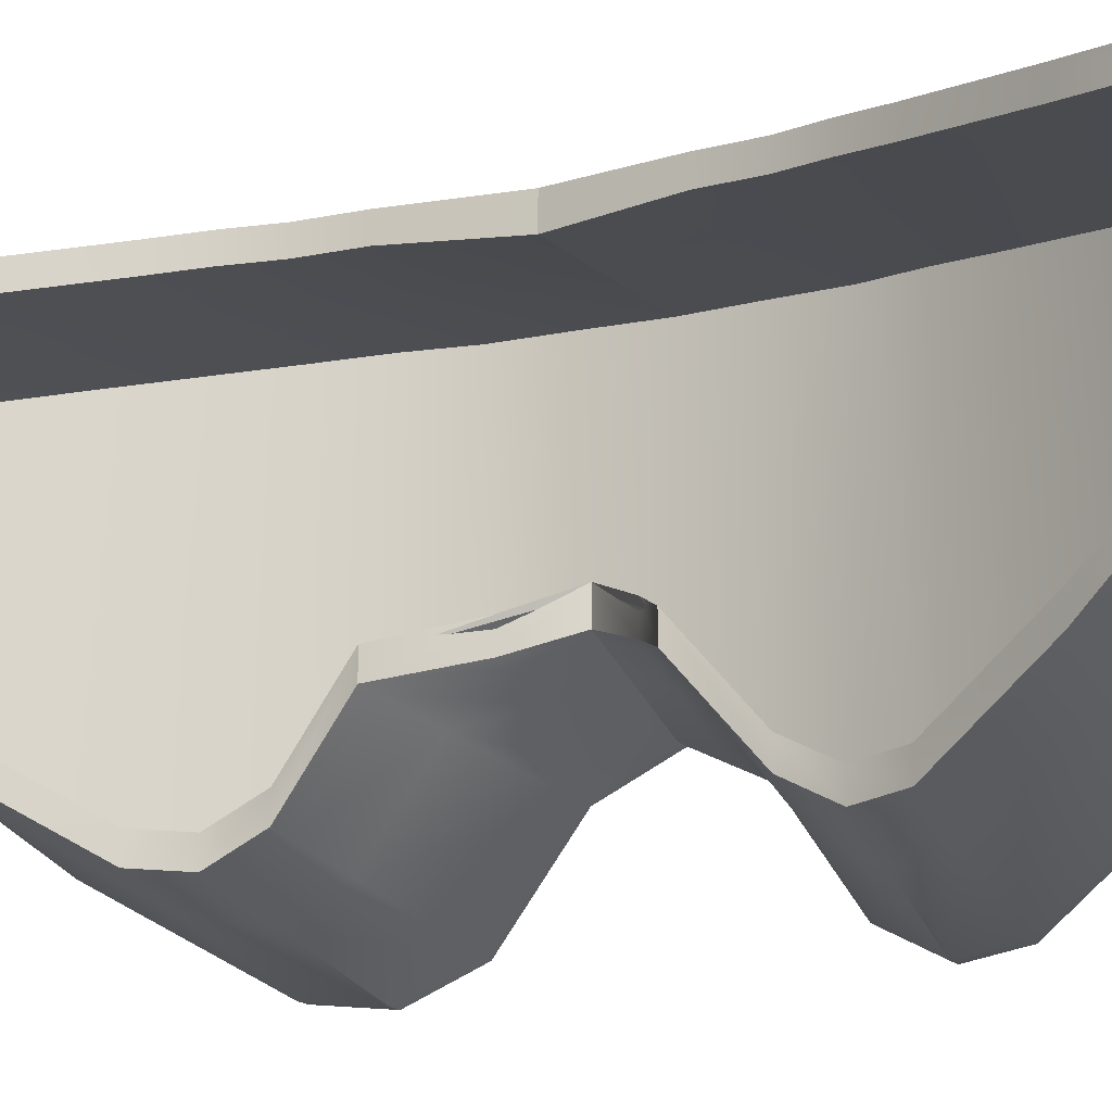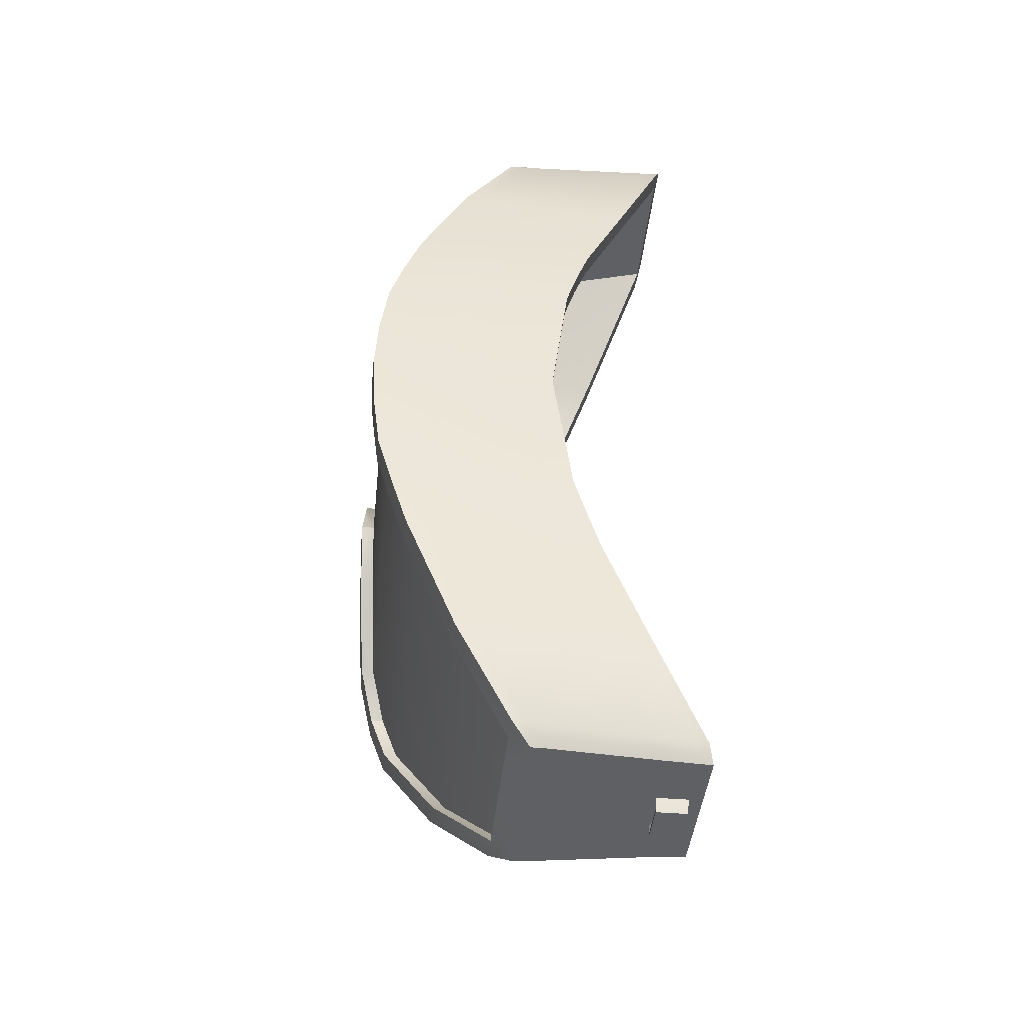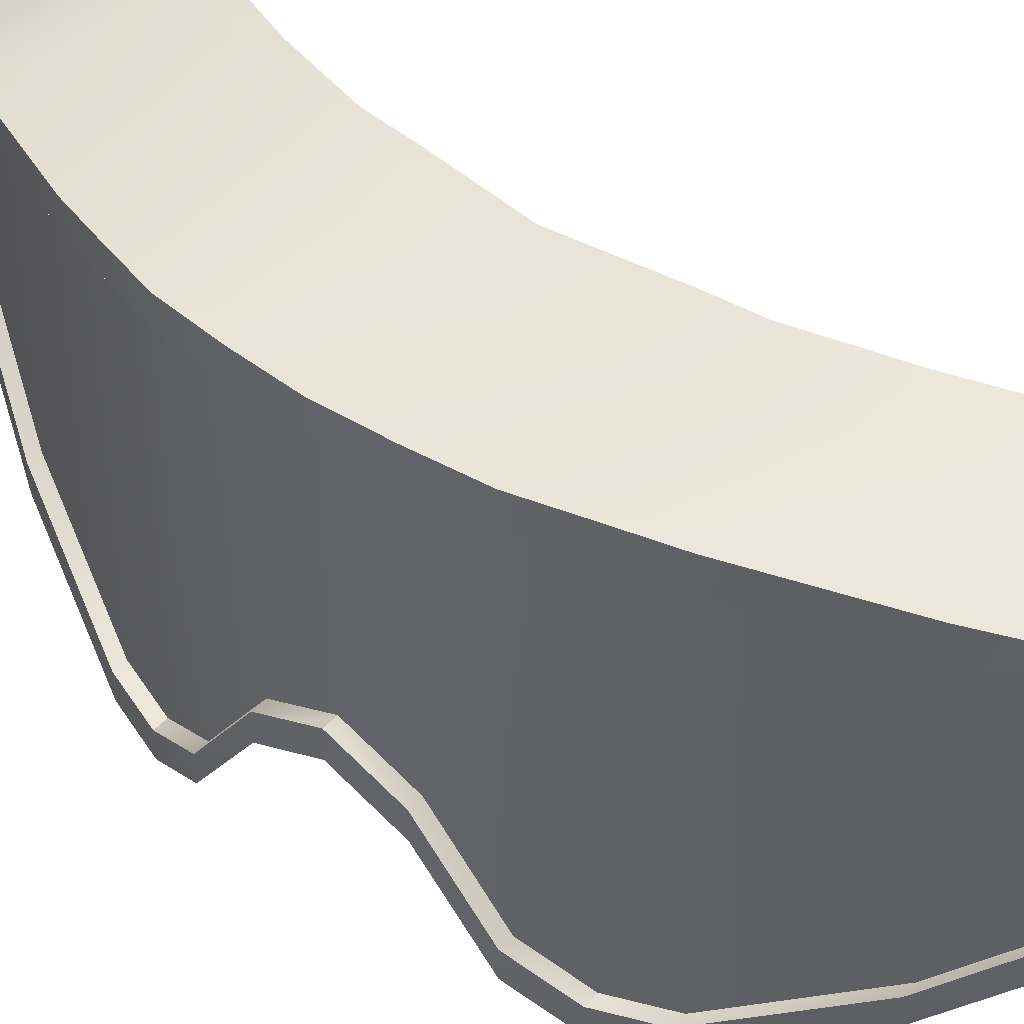
<metadata>
{"format":"obj","ext":"obj","renderer":"f3d","projection":"perspective","resolution":1024,"background":"white","views":[{"elev":-15.9,"azim":-63.8,"up":"+Y"},{"elev":-44.2,"azim":174.0,"up":"+Z"},{"elev":44.4,"azim":129.2,"up":"+Y"}]}
</metadata>
<code>
o Cube
v 0.9044 -0.7834 -1
v 0.9044 2.083 -1
v 1 0.1886 0
v 1 2.103 0
v 0.6323 -0.973 -1.85
v 0.6323 2.024 -1.85
v 0.1916 -0.3729 -2.835
v 0.1916 1.899 -2.835
v -0.2676 0.3282 -3.628
v -0.2676 1.755 -3.628
v 0.9712 -0.06116 -0.5
v 0.9712 2.103 -0.5
v 0.7764 -1.009 -1.425
v 0.7764 2.063 -1.425
v 0.9044 -0.7834 1
v 0.9044 2.083 1
v 0.6323 -0.973 1.85
v 0.6323 2.024 1.85
v 0.1916 -0.3729 2.835
v 0.1916 1.899 2.835
v -0.2676 0.3282 3.628
v -0.2676 1.755 3.628
v 0.9712 -0.06116 0.5
v 0.9712 2.103 0.5
v 0.7764 -1.009 1.425
v 0.7764 2.063 1.425
f 11 3 4 12
f 14 6 5 13
f 6 8 7 5
f 1 11 12 2
f 2 14 13 1
f 8 10 9 7
f 23 24 4 3
f 26 25 17 18
f 18 17 19 20
f 15 16 24 23
f 16 15 25 26
f 20 19 21 22
o Cube.001
v 0.9044 -0.7834 -1
v 0.9044 2.083 -1
v 1 0.1886 0
v 1 2.103 0
v 0.6323 -0.973 -1.85
v 0.6323 2.024 -1.85
v 0.1916 -0.3729 -2.835
v 0.1916 1.899 -2.835
v -0.2676 0.3282 -3.628
v -0.2676 1.755 -3.628
v 0.9712 -0.06116 -0.5
v 0.9712 2.103 -0.5
v 0.7764 -1.009 -1.425
v 0.7764 2.063 -1.425
v 0.9044 2.309 -1
v 1 2.329 0
v 0.6323 2.25 -1.85
v 0.1916 2.125 -2.835
v -0.2676 1.981 -3.628
v 0.9712 2.329 -0.5
v 0.7764 2.29 -1.425
v 0.9044 -1.009 -1
v 1 -0.03663 0
v 0.6323 -1.198 -1.85
v 0.1916 -0.5981 -2.835
v -0.2676 0.103 -3.628
v 0.9712 -0.2864 -0.5
v 0.7764 -1.235 -1.425
v -0.4268 0.5354 -3.8
v -0.4268 1.641 -3.8
v -0.4268 1.867 -3.8
v -0.4268 0.3102 -3.8
v 1.082 -0.06116 -0.5
v 1.015 -0.7834 -1
v 1.082 2.103 -0.5
v 1.111 2.103 0
v 0.8871 -1.009 -1.425
v 0.7429 -0.973 -1.85
v 0.8871 2.063 -1.425
v 1.015 2.083 -1
v 0.3023 -0.3729 -2.835
v 0.3023 1.899 -2.835
v 0.7429 2.024 -1.85
v -0.3161 1.641 -3.8
v -0.3161 1.867 -3.8
v -0.1569 0.3282 -3.628
v -0.1569 1.755 -3.628
v 1.111 0.1886 0
v 1.082 2.329 -0.5
v 1.111 2.329 0
v 0.8871 2.29 -1.425
v 1.015 2.309 -1
v 0.3023 2.125 -2.835
v 0.7429 2.25 -1.85
v -0.1569 1.981 -3.628
v 1.082 -0.2864 -0.5
v 1.015 -1.009 -1
v 0.8871 -1.235 -1.425
v 0.7429 -1.198 -1.85
v 0.3023 -0.5981 -2.835
v -0.1569 0.103 -3.628
v 1.111 -0.03663 0
v -0.3161 0.5354 -3.8
v -0.3161 0.3102 -3.8
v -0.8169 0.1035 -0.7329
v -0.7282 -0.4811 -1.219
v -0.6067 2.071 -0.8142
v -0.4998 2.029 0
v -0.7644 -0.6641 -1.563
v -0.8811 -0.6345 -1.907
v -0.7644 2.039 -1.563
v -0.6608 2.055 -1.219
v -1.238 -0.1489 -2.704
v -1.238 1.906 -2.704
v -0.8811 2.007 -1.907
v -1.738 1.697 -3.87
v -1.738 1.88 -3.87
v -1.7 0.6344 -3.732
v -1.7 1.789 -3.732
v 0.05375 0.5179 0
v -0.6067 2.254 -0.8142
v -0.4998 2.255 0
v -0.7644 2.222 -1.563
v -0.6608 2.238 -1.219
v -1.238 2.089 -2.704
v -0.8811 2.19 -1.907
v -1.7 1.972 -3.732
v -0.8169 -0.07879 -0.7329
v -0.7282 -0.6634 -1.219
v -0.7644 -0.8463 -1.563
v -0.8811 -0.8168 -1.907
v -1.238 -0.3311 -2.704
v -1.7 0.4521 -3.732
v 0.05375 0.2927 0
v -1.738 0.802 -3.87
v -1.738 0.6198 -3.87
v 0.9856 -0.1615 -0.25
v 1.096 0.06371 -0.25
v 1.096 -0.1615 -0.25
v -0.2055 0.3443 -0.3616
v -0.2055 0.1406 -0.3616
v -1.626 1.879 -3.864
v -1.577 0.4222 -3.723
v -1.626 0.5933 -3.864
v -0.5268 2.244 -1.2
v -0.4716 2.26 -0.7873
v -0.7515 2.008 -1.902
v -1.115 1.905 -2.716
v -0.3715 2.262 0
v -0.3715 2.035 0
v -1.577 1.973 -3.723
v -1.115 -0.168 -2.716
v -0.7515 -0.6635 -1.902
v -1.115 2.092 -2.716
v -0.7515 2.195 -1.902
v -1.626 1.692 -3.864
v 0.1347 0.2645 0
v 0.1347 0.4897 0
v -0.6325 2.228 -1.551
v -1.577 0.6081 -3.723
v -0.5885 -0.6929 -1.2
v -0.6638 -0.09656 -0.713
v -1.577 1.786 -3.723
v -0.7515 -0.8494 -1.902
v -0.6325 -0.8796 -1.551
v -0.6638 0.08938 -0.713
v -1.115 -0.354 -2.716
v -0.5268 2.057 -1.2
v -0.4716 2.073 -0.7873
v -0.5885 -0.507 -1.2
v -0.6325 -0.6936 -1.551
v -0.6325 2.041 -1.551
v -1.626 0.7792 -3.864
v -0.1036 0.1147 -0.352
v -1.15 0.3182 -3.692
v -0.06061 2.265 -1.135
v -0.3007 2.013 -1.885
v 0.0753 2.284 0
v -1.15 1.976 -3.692
v -0.6896 -0.2348 -2.755
v -0.6896 2.103 -2.755
v -1.374 1.67 -3.843
v 0.4166 0.3916 0
v -1.15 0.517 -3.692
v -0.1312 -0.1584 -0.6436
v -0.1736 -0.9952 -1.51
v -0.1312 0.04034 -0.6436
v -0.001608 2.083 -0.6937
v -0.1022 -0.597 -1.135
v -0.1736 -0.7965 -1.51
v -0.1736 2.048 -1.51
v -1.374 0.7262 -3.843
v -1.374 1.863 -3.843
v -1.374 0.534 -3.843
v -0.001608 2.283 -0.6937
v -0.6896 1.903 -2.755
v 0.0753 2.057 0
v -0.3007 -0.7643 -1.885
v -0.3007 2.213 -1.885
v 0.4166 0.1664 0
v -0.1736 2.248 -1.51
v -0.1022 -0.7958 -1.135
v -1.15 1.776 -3.692
v -0.3007 -0.963 -1.885
v -0.6896 -0.4335 -2.755
v -0.06061 2.065 -1.135
v 0.2512 0.02475 -0.3188
v -0.4268 0.9039 -3.8
v -0.4268 1.272 -3.8
v -0.2676 0.8037 -3.628
v -0.2676 1.279 -3.628
v -0.3161 0.9039 -3.8
v -0.3161 1.272 -3.8
v -0.1569 0.8037 -3.628
v -0.1569 1.279 -3.628
v -1.738 1.1 -3.87
v -1.738 1.399 -3.87
v -1.7 1.019 -3.732
v -1.7 1.404 -3.732
v -1.577 1.001 -3.723
v -1.577 1.393 -3.723
v -1.603 1.361 -3.862
v -1.603 1.103 -3.862
v -1.398 1.335 -3.845
v -1.398 1.069 -3.845
v -1.15 0.9366 -3.692
v -1.15 1.356 -3.692
v -1.626 1.406 -3.864
v -1.626 1.035 -3.864
v -1.374 1.374 -3.843
v -1.374 0.9926 -3.843
v -1.366 1.03 -3.94
v -1.618 1.073 -3.961
v -1.366 1.364 -3.94
v -1.618 1.396 -3.961
v -1.389 1.069 -3.942
v -1.594 1.103 -3.959
v -1.389 1.335 -3.942
v -1.594 1.361 -3.959
v -1.365 1.041 -3.967
v -1.617 1.084 -3.988
v -1.365 1.355 -3.967
v -1.617 1.388 -3.988
v -1.388 1.069 -3.969
v -1.593 1.103 -3.986
v -1.388 1.335 -3.969
v -1.593 1.361 -3.986
v 0.9044 -0.7834 1
v 0.9044 2.083 1
v 0.6323 -0.973 1.85
v 0.6323 2.024 1.85
v 0.1916 -0.3729 2.835
v 0.1916 1.899 2.835
v -0.2676 0.3282 3.628
v -0.2676 1.755 3.628
v 0.9712 -0.06116 0.5
v 0.9712 2.103 0.5
v 0.7764 -1.009 1.425
v 0.7764 2.063 1.425
v 0.9044 2.309 1
v 0.6323 2.25 1.85
v 0.1916 2.125 2.835
v -0.2676 1.981 3.628
v 0.9712 2.329 0.5
v 0.7764 2.29 1.425
v 0.9044 -1.009 1
v 0.6323 -1.198 1.85
v 0.1916 -0.5981 2.835
v -0.2676 0.103 3.628
v 0.9712 -0.2864 0.5
v 0.7764 -1.235 1.425
v -0.4268 0.5354 3.8
v -0.4268 1.641 3.8
v -0.4268 1.867 3.8
v -0.4268 0.3102 3.8
v 1.082 -0.06116 0.5
v 1.015 -0.7834 1
v 1.082 2.103 0.5
v 0.8871 -1.009 1.425
v 0.7429 -0.973 1.85
v 0.8871 2.063 1.425
v 1.015 2.083 1
v 0.3023 -0.3729 2.835
v 0.3023 1.899 2.835
v 0.7429 2.024 1.85
v -0.3161 1.641 3.8
v -0.3161 1.867 3.8
v -0.1569 0.3282 3.628
v -0.1569 1.755 3.628
v 1.082 2.329 0.5
v 0.8871 2.29 1.425
v 1.015 2.309 1
v 0.3023 2.125 2.835
v 0.7429 2.25 1.85
v -0.1569 1.981 3.628
v 1.082 -0.2864 0.5
v 1.015 -1.009 1
v 0.8871 -1.235 1.425
v 0.7429 -1.198 1.85
v 0.3023 -0.5981 2.835
v -0.1569 0.103 3.628
v -0.3161 0.5354 3.8
v -0.3161 0.3102 3.8
v -0.8169 0.1035 0.7329
v -0.7282 -0.4811 1.219
v -0.6067 2.071 0.8142
v -0.7644 -0.6641 1.563
v -0.8811 -0.6345 1.907
v -0.7644 2.039 1.563
v -0.6608 2.055 1.219
v -1.238 -0.1489 2.704
v -1.238 1.906 2.704
v -0.8811 2.007 1.907
v -1.738 1.697 3.87
v -1.738 1.88 3.87
v -1.7 0.6344 3.732
v -1.7 1.789 3.732
v -0.6067 2.254 0.8142
v -0.7644 2.222 1.563
v -0.6608 2.238 1.219
v -1.238 2.089 2.704
v -0.8811 2.19 1.907
v -1.7 1.972 3.732
v -0.8169 -0.07879 0.7329
v -0.7282 -0.6634 1.219
v -0.7644 -0.8463 1.563
v -0.8811 -0.8168 1.907
v -1.238 -0.3311 2.704
v -1.7 0.4521 3.732
v -1.738 0.802 3.87
v -1.738 0.6198 3.87
v 0.9856 -0.1615 0.25
v 1.096 0.06371 0.25
v 1.096 -0.1615 0.25
v -0.2055 0.3443 0.3616
v -0.2055 0.1406 0.3616
v -1.626 1.879 3.864
v -1.577 0.4222 3.723
v -1.626 0.5933 3.864
v -0.5268 2.244 1.2
v -0.4716 2.26 0.7873
v -0.7515 2.008 1.902
v -1.115 1.905 2.716
v -1.577 1.973 3.723
v -1.115 -0.168 2.716
v -0.7515 -0.6635 1.902
v -1.115 2.092 2.716
v -0.7515 2.195 1.902
v -1.626 1.692 3.864
v -0.6325 2.228 1.551
v -1.577 0.6081 3.723
v -0.5885 -0.6929 1.2
v -0.6638 -0.09656 0.713
v -1.577 1.786 3.723
v -0.7515 -0.8494 1.902
v -0.6325 -0.8796 1.551
v -0.6638 0.08938 0.713
v -1.115 -0.354 2.716
v -0.5268 2.057 1.2
v -0.4716 2.073 0.7873
v -0.5885 -0.507 1.2
v -0.6325 -0.6936 1.551
v -0.6325 2.041 1.551
v -1.626 0.7792 3.864
v -0.1036 0.1147 0.352
v -1.15 0.3182 3.692
v -0.06061 2.265 1.135
v -0.3007 2.013 1.885
v -1.15 1.976 3.692
v -0.6896 -0.2348 2.755
v -0.6896 2.103 2.755
v -1.374 1.67 3.843
v -1.15 0.517 3.692
v -0.1312 -0.1584 0.6436
v -0.1736 -0.9952 1.51
v -0.1312 0.04034 0.6436
v -0.001608 2.083 0.6937
v -0.1022 -0.597 1.135
v -0.1736 -0.7965 1.51
v -0.1736 2.048 1.51
v -1.374 0.7262 3.843
v -1.374 1.863 3.843
v -1.374 0.534 3.843
v -0.001608 2.283 0.6937
v -0.6896 1.903 2.755
v -0.3007 -0.7643 1.885
v -0.3007 2.213 1.885
v -0.1736 2.248 1.51
v -0.1022 -0.7958 1.135
v -1.15 1.776 3.692
v -0.3007 -0.963 1.885
v -0.6896 -0.4335 2.755
v -0.06061 2.065 1.135
v 0.2512 0.02475 0.3188
v -0.4268 0.9039 3.8
v -0.4268 1.272 3.8
v -0.2676 0.8037 3.628
v -0.2676 1.279 3.628
v -0.3161 0.9039 3.8
v -0.3161 1.272 3.8
v -0.1569 0.8037 3.628
v -0.1569 1.279 3.628
v -1.738 1.1 3.87
v -1.738 1.399 3.87
v -1.7 1.019 3.732
v -1.7 1.404 3.732
v -1.577 1.001 3.723
v -1.577 1.393 3.723
v -1.603 1.361 3.862
v -1.603 1.103 3.862
v -1.398 1.335 3.845
v -1.398 1.069 3.845
v -1.15 0.9366 3.692
v -1.15 1.356 3.692
v -1.626 1.406 3.864
v -1.626 1.035 3.864
v -1.374 1.374 3.843
v -1.374 0.9926 3.843
v -1.366 1.03 3.94
v -1.618 1.073 3.961
v -1.366 1.364 3.94
v -1.618 1.396 3.961
v -1.389 1.069 3.942
v -1.594 1.103 3.959
v -1.389 1.335 3.942
v -1.594 1.361 3.959
v -1.365 1.041 3.967
v -1.617 1.084 3.988
v -1.365 1.355 3.967
v -1.617 1.388 3.988
v -1.388 1.069 3.969
v -1.593 1.103 3.986
v -1.388 1.335 3.969
v -1.593 1.361 3.986
f 33 35 72 67
f 47 43 80 77
f 49 29 74 88
f 57 56 70 71
f 58 52 87 90
f 46 41 78 75
f 34 32 69 68
f 30 42 76 62
f 44 45 81 79
f 31 33 67 64
f 43 44 79 80
f 41 47 77 78
f 40 28 66 65
f 197 36 73 201
f 42 46 75 76
f 66 78 77 65
f 61 75 78 66
f 65 77 80 69
f 67 86 85 64
f 64 85 84 63
f 63 84 83 60
f 60 83 82 59
f 125 88 74 124
f 198 89 72 200
f 70 73 81 71
f 68 79 81 73
f 69 80 79 68
f 62 76 75 61
f 89 90 87 72
f 72 87 86 67
f 48 53 82 83
f 36 34 68 73
f 50 54 84 85
f 29 37 59 124 74
f 51 50 85 86
f 28 38 61 66
f 37 27 60 59
f 52 51 86 87
f 38 30 62 61
f 123 49 88 125
f 27 39 63 60
f 45 57 71 81
f 54 48 83 84
f 32 40 65 69
f 194 55 89 198
f 39 31 64 63
f 55 58 90 89
f 152 144 106 126 91
f 151 150 117 116
f 134 149 105 100
f 148 147 115 114
f 146 138 99 104
f 141 145 109 112
f 144 143 120 106
f 142 128 103 102
f 129 130 122 119
f 131 132 107 110
f 133 134 100 101
f 135 136 94 108
f 137 140 111 113
f 138 139 96 99
f 140 141 112 111
f 93 107 108 94
f 98 110 107 93
f 97 109 110 98
f 101 112 109 97
f 100 111 112 101
f 105 113 111 100
f 103 113 105 102
f 205 203 102 105
f 121 104 119 122
f 99 118 119 104
f 96 117 118 99
f 95 116 117 96
f 92 115 116 95
f 91 114 115 92
f 126 127 114 91
f 150 153 118 117
f 155 154 98 93
f 156 152 91 92
f 153 129 119 118
f 136 155 93 94
f 160 148 114 127
f 157 156 92 95
f 128 137 113 103
f 147 151 116 115
f 158 133 101 97
f 214 142 102 203
f 139 157 95 96
f 130 159 121 122
f 132 135 108 107
f 206 146 104 204
f 154 158 97 98
f 145 131 110 109
f 143 160 127 120
f 106 120 127 126
f 53 123 125 82
f 82 125 124 59
f 186 193 160 143
f 187 162 131 145
f 192 177 158 154
f 212 170 146 206
f 181 164 135 132
f 180 178 159 130
f 184 176 157 139
f 216 168 142 214
f 177 163 133 158
f 188 172 151 147
f 179 165 137 128
f 176 175 156 157
f 193 171 148 160
f 183 174 155 136
f 191 161 129 153
f 175 173 152 156
f 174 192 154 155
f 190 191 153 150
f 167 185 141 140
f 166 184 139 138
f 165 167 140 137
f 164 183 136 135
f 163 182 134 133
f 162 181 132 131
f 161 180 130 129
f 168 179 128 142
f 169 186 143 144
f 185 187 145 141
f 170 166 138 146
f 171 188 147 148
f 182 189 149 134
f 172 190 150 151
f 173 169 144 152
f 37 29 169 173
f 54 50 190 172
f 34 36 189 182
f 53 48 188 171
f 35 33 166 170
f 43 47 187 185
f 29 49 186 169
f 56 57 179 168
f 52 58 180 161
f 41 46 181 162
f 32 34 182 163
f 42 30 183 164
f 45 44 167 165
f 33 31 184 166
f 44 43 185 167
f 50 51 191 190
f 38 28 192 174
f 27 37 173 175
f 51 52 161 191
f 30 38 174 183
f 123 53 171 193
f 39 27 175 176
f 57 45 165 179
f 48 54 172 188
f 40 32 163 177
f 195 56 168 216
f 31 39 176 184
f 58 55 178 180
f 46 42 164 181
f 196 35 170 212
f 28 40 177 192
f 47 41 162 187
f 49 123 193 186
f 36 197 213 189
f 197 196 212 213
f 55 194 217 178
f 194 195 216 217
f 178 217 215 159
f 211 210 208 209
f 189 213 207 149
f 213 212 206 207
f 149 207 205 105
f 207 206 204 205
f 159 215 202 121
f 215 214 203 202
f 104 121 202 204
f 204 202 203 205
f 56 195 199 70
f 195 194 198 199
f 70 199 201 73
f 199 198 200 201
f 35 196 200 72
f 196 197 201 200
f 209 208 214 215
f 210 211 217 216
f 216 214 221 220
f 217 211 222 218
f 220 218 226 228
f 214 208 225 221
f 208 210 224 225
f 210 216 220 224
f 215 217 218 219
f 209 215 219 223
f 211 209 223 222
f 219 221 229 227
f 219 218 226 227
f 220 221 229 228
f 230 231 227 226
f 233 232 228 229
f 228 226 230 232
f 227 229 233 231
f 232 230 231 233
f 238 269 274 240
f 251 277 280 247
f 260 273 272 259
f 261 289 287 255
f 250 276 278 246
f 239 270 271 237
f 248 279 281 249
f 236 266 269 238
f 247 280 279 248
f 246 278 277 251
f 245 267 268 235
f 384 388 275 241
f 42 76 276 250
f 268 267 277 278
f 264 268 278 276
f 267 271 280 277
f 269 266 285 286
f 266 265 284 285
f 265 263 283 284
f 263 262 282 283
f 320 319 74 88
f 385 387 274 288
f 272 273 281 275
f 270 275 281 279
f 271 270 279 280
f 62 264 276 76
f 288 274 287 289
f 274 269 286 287
f 252 283 282 256
f 241 275 270 239
f 253 285 284 257
f 29 74 319 262 242
f 254 286 285 253
f 235 268 264 243
f 242 262 263 234
f 255 287 286 254
f 243 264 62 30
f 318 320 88 49
f 234 263 265 244
f 249 281 273 260
f 257 284 283 252
f 237 271 267 245
f 381 385 288 258
f 244 265 266 236
f 258 288 289 261
f 343 290 321 106 144
f 342 312 313 341
f 329 298 303 340
f 339 310 311 338
f 337 302 297 331
f 334 308 305 336
f 335 300 301 323
f 324 315 317 325
f 326 306 304 327
f 328 299 298 329
f 330 309 307 333
f 331 297 294 332
f 333 307 308 334
f 292 94 108 304
f 296 292 304 306
f 295 296 306 305
f 299 295 305 308
f 298 299 308 307
f 303 298 307 309
f 301 300 303 309
f 392 303 300 390
f 316 317 315 302
f 297 302 315 314
f 294 297 314 313
f 293 294 313 312
f 291 293 312 311
f 290 291 311 310
f 321 290 310 322
f 341 313 314 344
f 346 292 296 345
f 347 291 290 343
f 344 314 315 324
f 136 94 292 346
f 351 322 310 339
f 348 293 291 347
f 323 301 309 330
f 338 311 312 342
f 349 295 299 328
f 401 390 300 335
f 332 294 293 348
f 325 317 316 350
f 327 304 108 135
f 393 391 302 337
f 345 296 295 349
f 336 305 306 326
f 143 120 322 351
f 106 321 322 120
f 256 282 320 318
f 282 262 319 320
f 186 143 351 380
f 374 336 326 353
f 379 345 349 366
f 399 393 337 359
f 370 327 135 164
f 369 325 350 367
f 372 332 348 365
f 403 401 335 358
f 366 349 328 354
f 375 338 342 361
f 368 323 330 355
f 365 348 347 364
f 380 351 339 360
f 183 136 346 363
f 378 344 324 352
f 364 347 343 362
f 363 346 345 379
f 377 341 344 378
f 357 333 334 373
f 356 331 332 372
f 355 330 333 357
f 354 328 329 371
f 353 326 327 370
f 352 324 325 369
f 358 335 323 368
f 373 334 336 374
f 359 337 331 356
f 360 339 338 375
f 371 329 340 376
f 361 342 341 377
f 362 343 144 169
f 242 362 169 29
f 257 361 377 253
f 239 371 376 241
f 256 360 375 252
f 240 359 356 238
f 247 373 374 251
f 259 358 368 260
f 255 352 369 261
f 246 353 370 250
f 237 354 371 239
f 249 355 357 248
f 238 356 372 236
f 248 357 373 247
f 253 377 378 254
f 243 363 379 235
f 234 364 362 242
f 254 378 352 255
f 30 183 363 243
f 318 380 360 256
f 244 365 364 234
f 260 368 355 249
f 252 375 361 257
f 245 366 354 237
f 382 403 358 259
f 236 372 365 244
f 261 369 367 258
f 250 370 164 42
f 383 399 359 240
f 235 379 366 245
f 251 374 353 246
f 49 186 380 318
f 241 376 400 384
f 384 400 399 383
f 258 367 404 381
f 381 404 403 382
f 367 350 402 404
f 398 396 395 397
f 376 340 394 400
f 400 394 393 399
f 340 303 392 394
f 394 392 391 393
f 350 316 389 402
f 402 389 390 401
f 302 391 389 316
f 391 392 390 389
f 259 272 386 382
f 382 386 385 381
f 272 275 388 386
f 386 388 387 385
f 240 274 387 383
f 383 387 388 384
f 396 402 401 395
f 397 403 404 398
f 403 407 408 401
f 404 405 409 398
f 407 415 413 405
f 401 408 412 395
f 395 412 411 397
f 397 411 407 403
f 402 406 405 404
f 396 410 406 402
f 398 409 410 396
f 406 414 416 408
f 406 414 413 405
f 407 415 416 408
f 417 413 414 418
f 420 416 415 419
f 415 419 417 413
f 414 418 420 416
f 419 420 418 417

</code>
